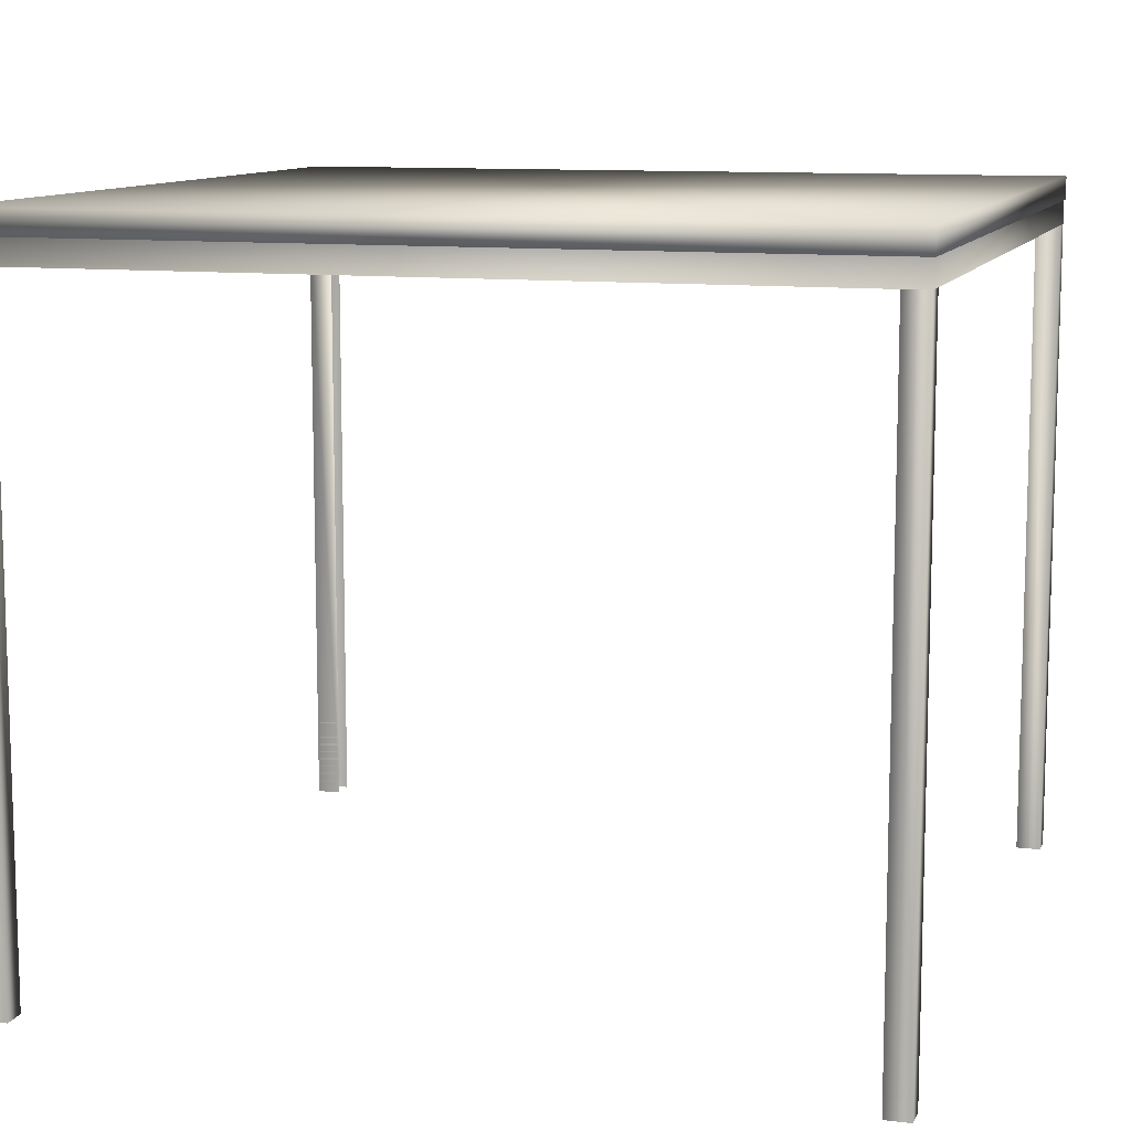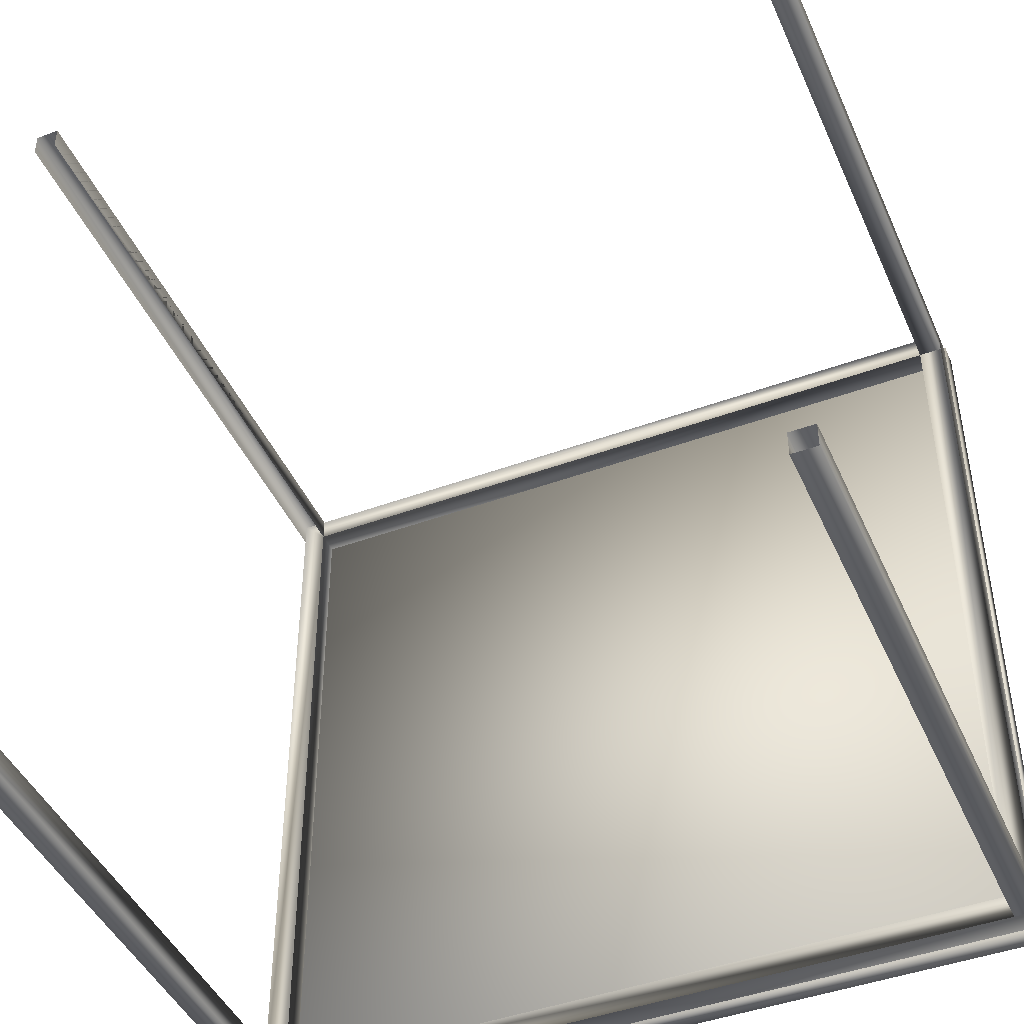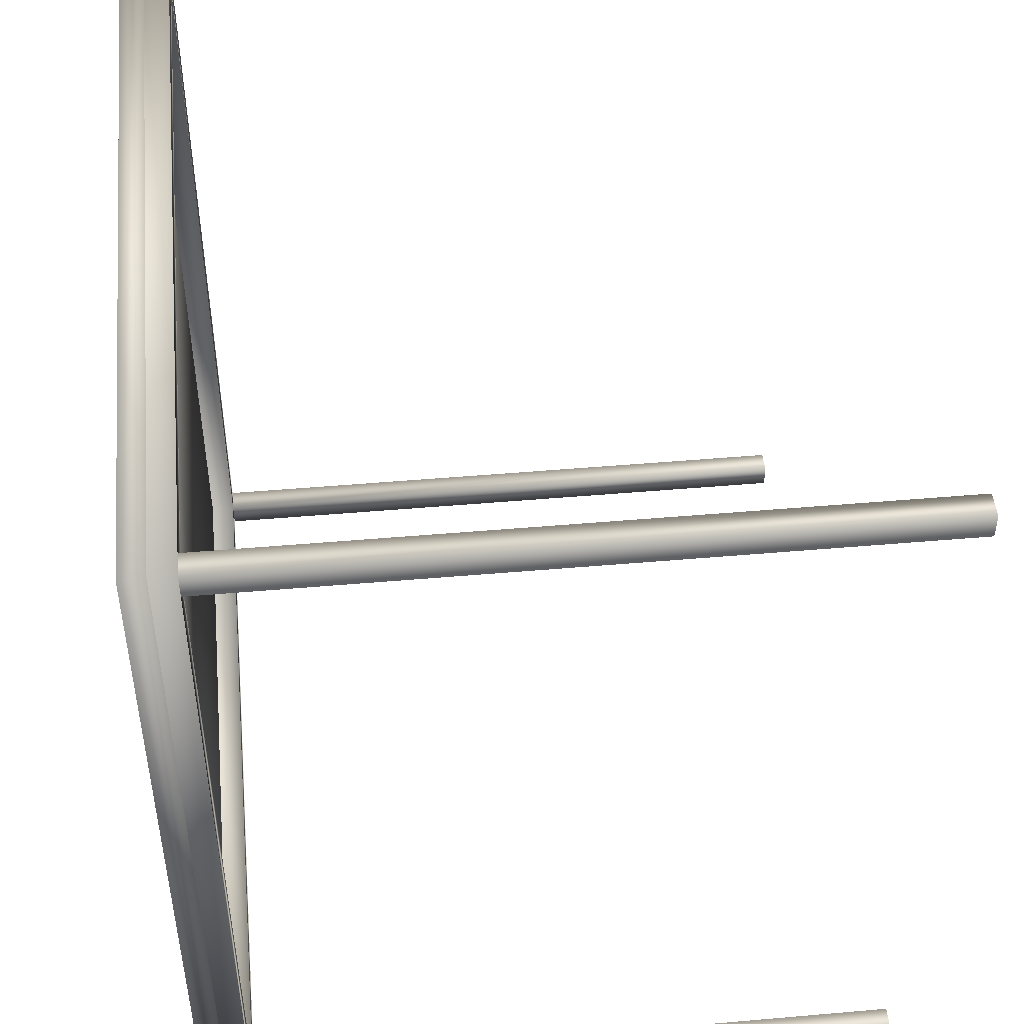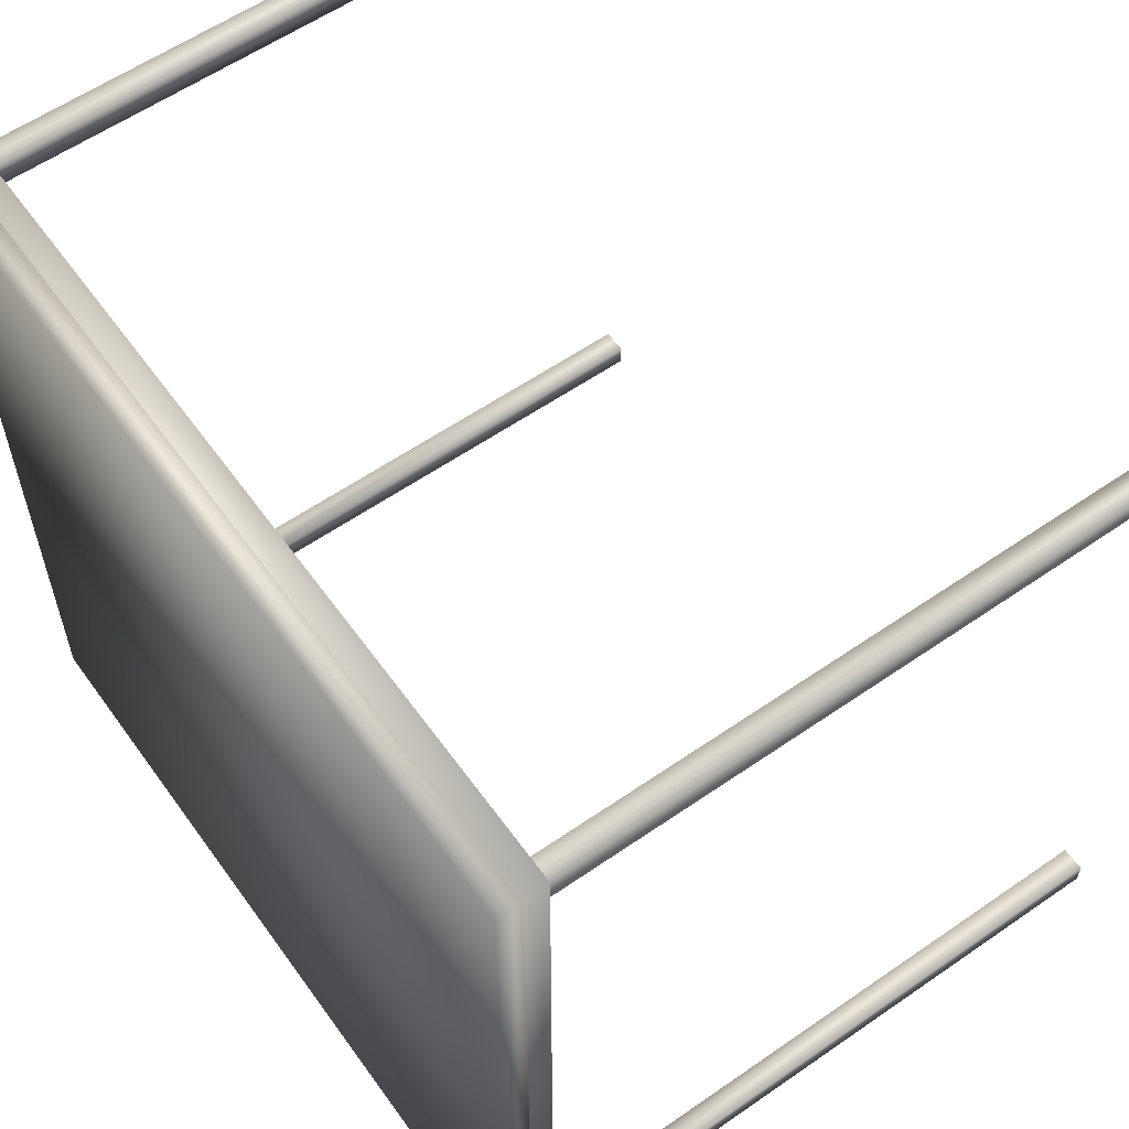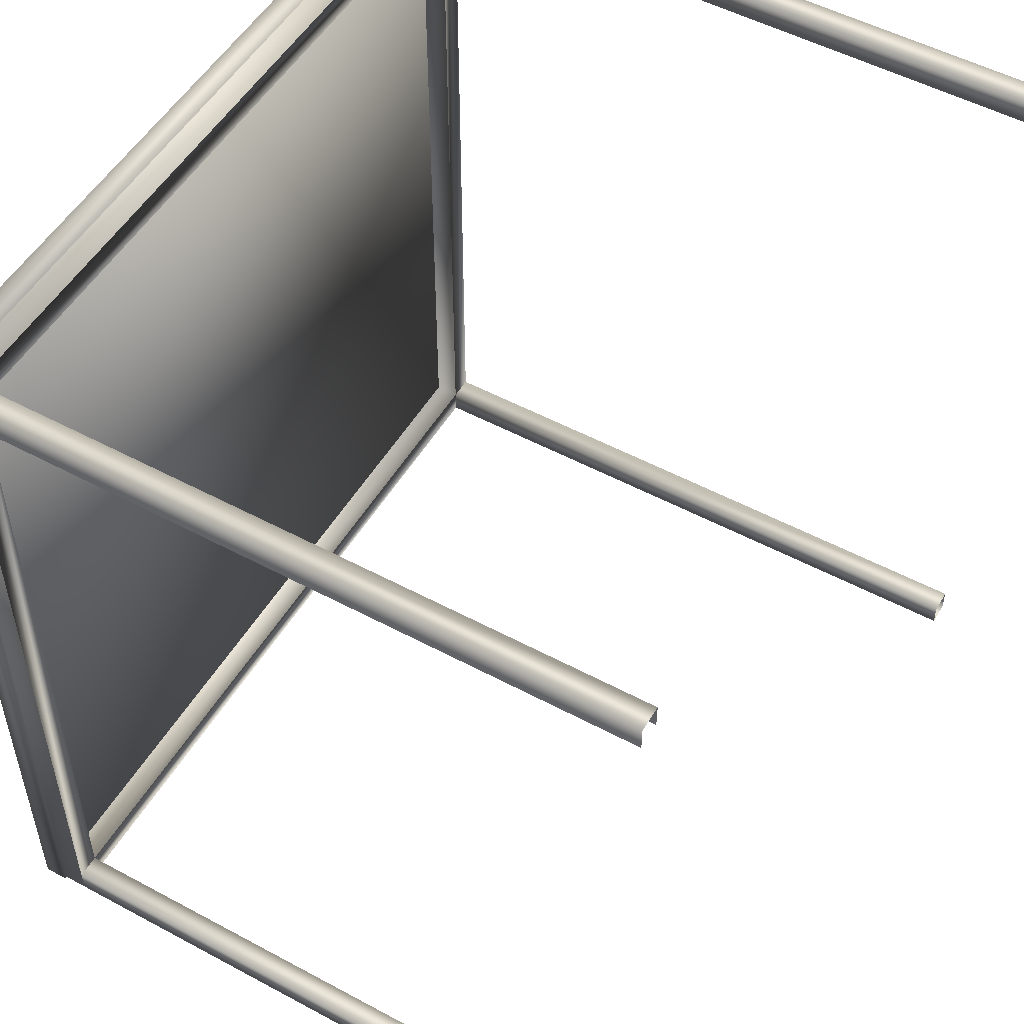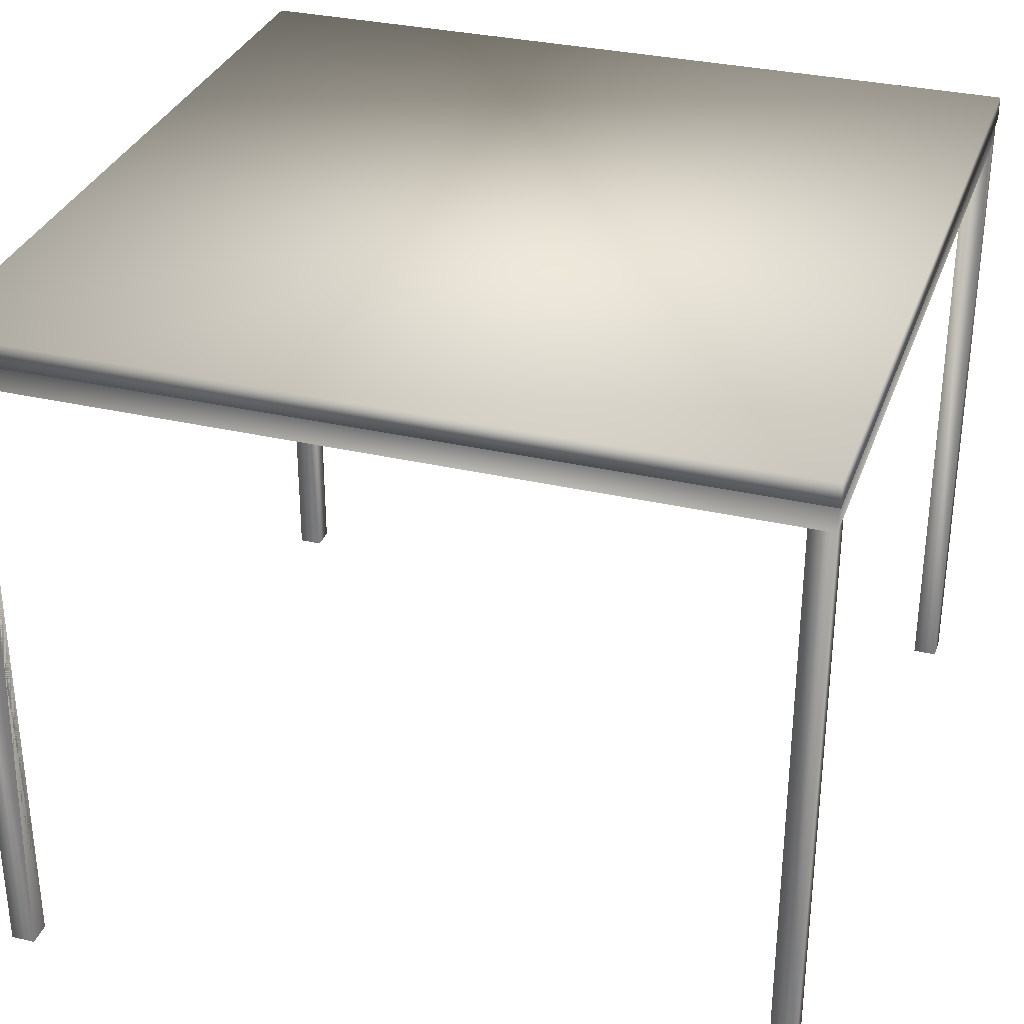
<metadata>
{"format":"obj","ext":"obj","renderer":"f3d","projection":"perspective","resolution":1024,"background":"white","views":[{"elev":10.6,"azim":106.7,"up":"+Y"},{"elev":-44.8,"azim":23.1,"up":"+Z"},{"elev":48.0,"azim":-95.6,"up":"+Z"},{"elev":58.9,"azim":-125.5,"up":"+Z"},{"elev":52.1,"azim":-59.9,"up":"+Z"},{"elev":32.2,"azim":18.0,"up":"+Y"}]}
</metadata>
<code>
v -0.5021 0.07761 0.5019
v 0.4979 0.07761 0.5019
v 0.4979 0.07761 -0.4981
v -0.5021 0.07761 -0.4981
v -0.5021 0.04861 0.5019
v 0.4979 0.04861 0.5019
v 0.4979 0.04861 -0.4981
v -0.5021 0.04861 -0.4981
v -0.5001 0.04861 0.4999
v 0.4959 0.04861 0.4999
v 0.4959 0.04861 -0.4961
v -0.5001 0.04861 -0.4961
v -0.5001 0.01861 0.4999
v 0.4959 0.01861 0.4999
v 0.4959 0.01861 -0.4961
v -0.5001 0.01861 -0.4961
v -0.4701 0.04861 0.4699
v 0.4659 0.04861 0.4699
v 0.4659 0.04861 -0.4661
v -0.4701 0.04861 -0.4661
v -0.4701 0.01861 0.4699
v 0.4659 0.01861 0.4699
v 0.4659 0.01861 -0.4661
v -0.4701 0.01861 -0.4661
v -0.4701 0.01861 0.4999
v 0.4659 0.01861 0.4999
v 0.4959 0.01861 0.4699
v 0.4959 0.01861 -0.4661
v 0.4659 0.01861 -0.4961
v -0.4701 0.01861 -0.4961
v -0.5001 0.01861 -0.4661
v -0.5001 0.01861 0.4699
v -0.5001 -0.7814 0.4999
v -0.4701 -0.7814 0.4999
v -0.4701 -0.7814 0.4699
v -0.5001 -0.7814 0.4699
v 0.4659 -0.7814 0.4999
v 0.4959 -0.7814 0.4999
v 0.4959 -0.7814 0.4699
v 0.4659 -0.7814 0.4699
v 0.4959 -0.7814 -0.4661
v 0.4959 -0.7814 -0.4961
v 0.4659 -0.7814 -0.4961
v 0.4659 -0.7814 -0.4661
v -0.4701 -0.7814 -0.4961
v -0.5001 -0.7814 -0.4961
v -0.5001 -0.7814 -0.4661
v -0.4701 -0.7814 -0.4661
f 1 2 3
f 5 8 7
f 1 5 6
f 2 6 7
f 3 7 8
f 4 8 5
f 9 13 14
f 10 14 15
f 11 15 16
f 12 16 13
f 17 18 22
f 18 19 23
f 19 20 24
f 20 17 21
f 13 14 22
f 14 15 23
f 15 16 24
f 16 13 21
f 13 33 34
f 25 34 35
f 21 34 35
f 32 36 33
f 26 37 38
f 14 38 39
f 27 39 40
f 22 40 37
f 23 44 41
f 28 41 42
f 15 42 43
f 29 43 44
f 31 47 48
f 24 48 45
f 30 45 46
f 16 46 47
f 1 3 4
f 5 7 6
f 1 6 2
f 2 7 3
f 3 8 4
f 4 5 1
f 9 14 10
f 10 15 11
f 11 16 12
f 12 13 9
f 17 22 21
f 18 23 22
f 19 24 23
f 20 21 24
f 13 22 21
f 14 23 22
f 15 24 23
f 16 21 24
f 13 34 25
f 25 35 21
f 32 33 13
f 26 38 14
f 14 39 27
f 27 40 22
f 22 37 26
f 23 41 28
f 28 42 15
f 15 43 29
f 29 44 23
f 31 48 24
f 24 45 30
f 30 46 16
f 16 47 31

</code>
